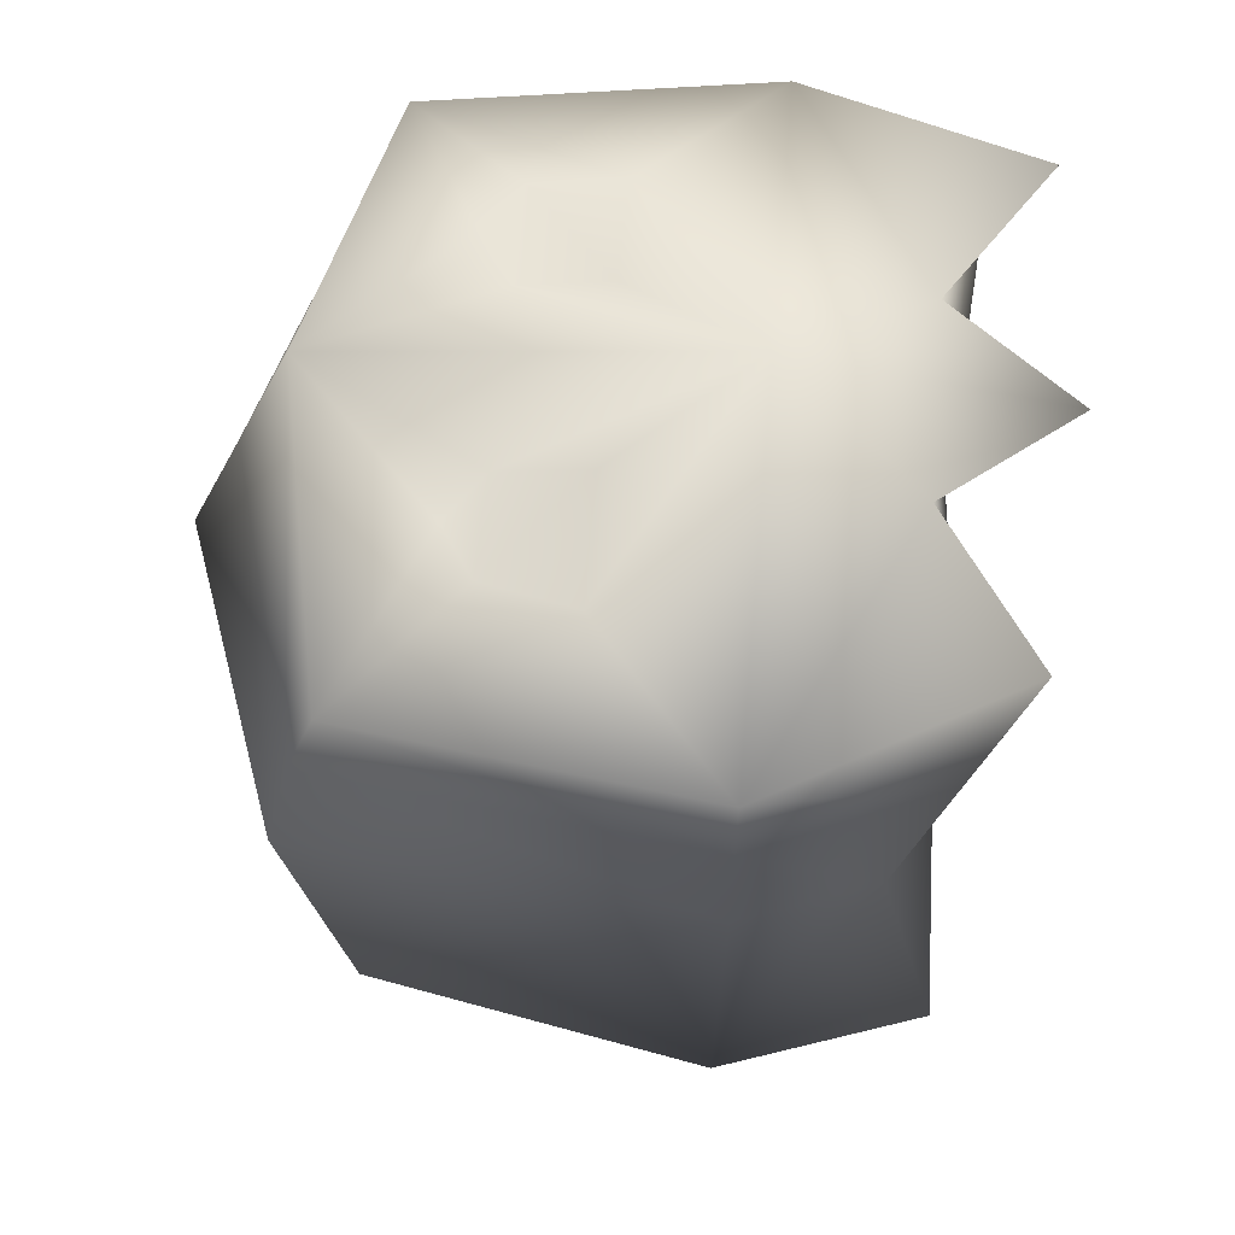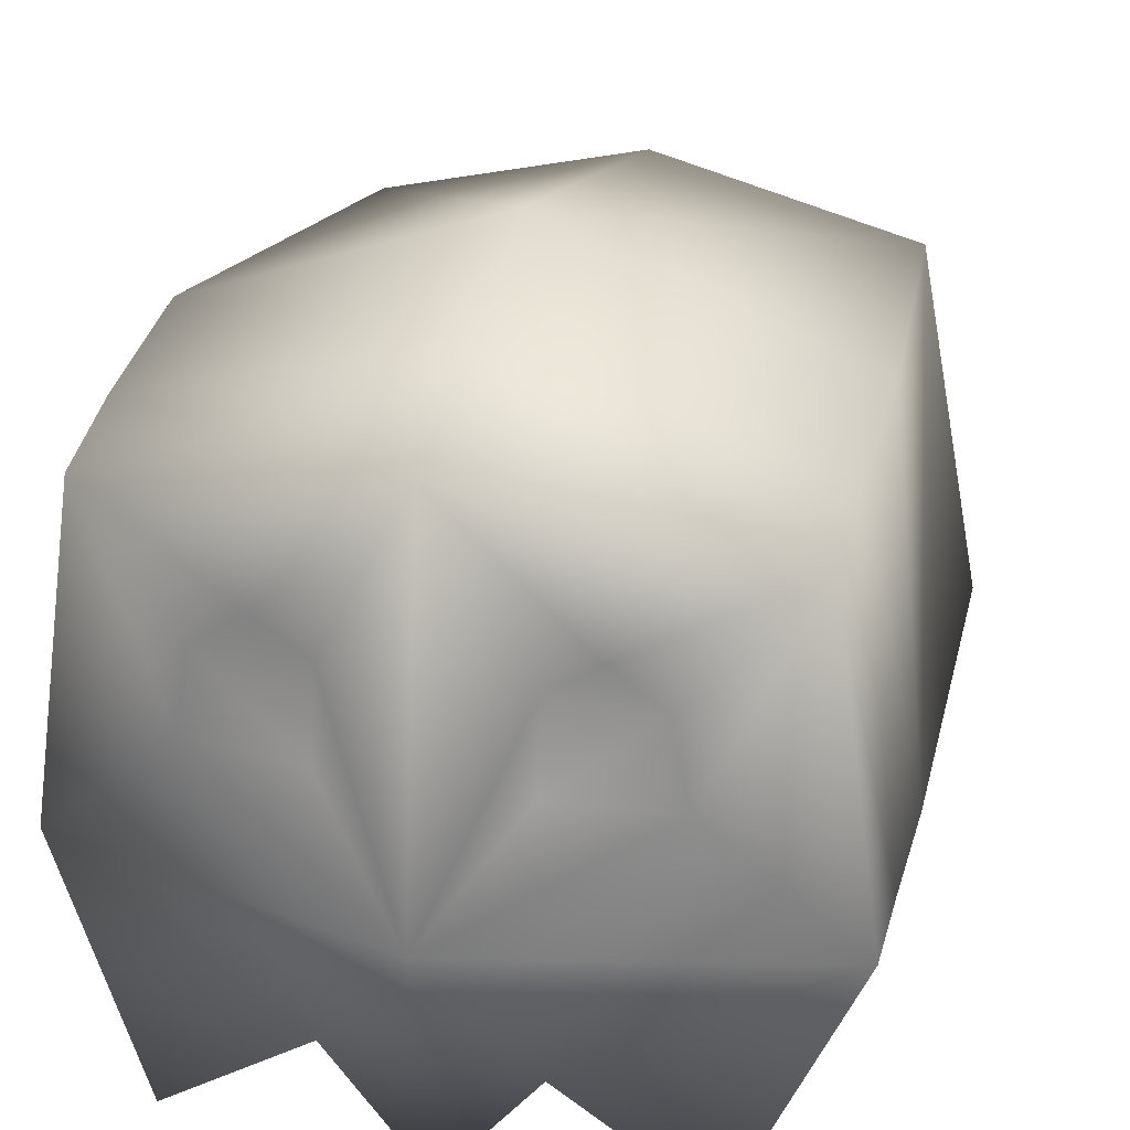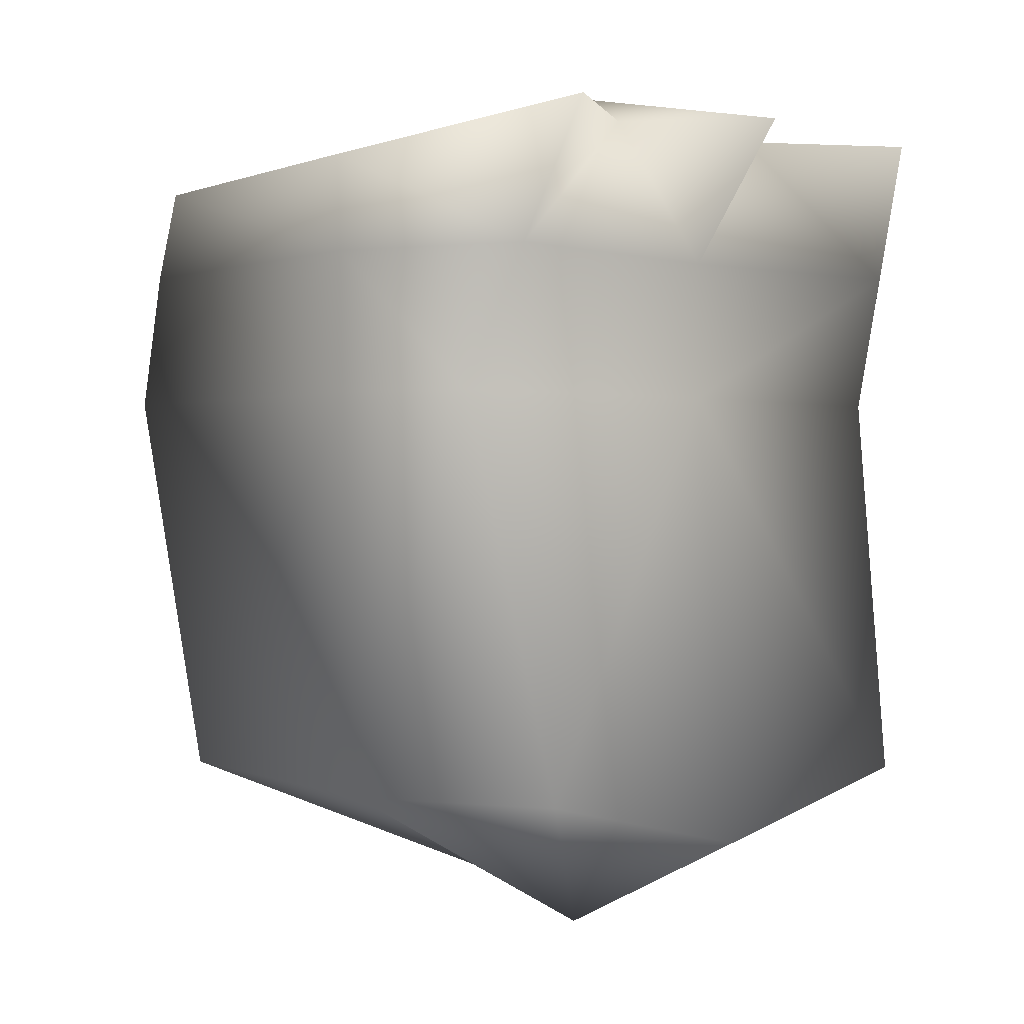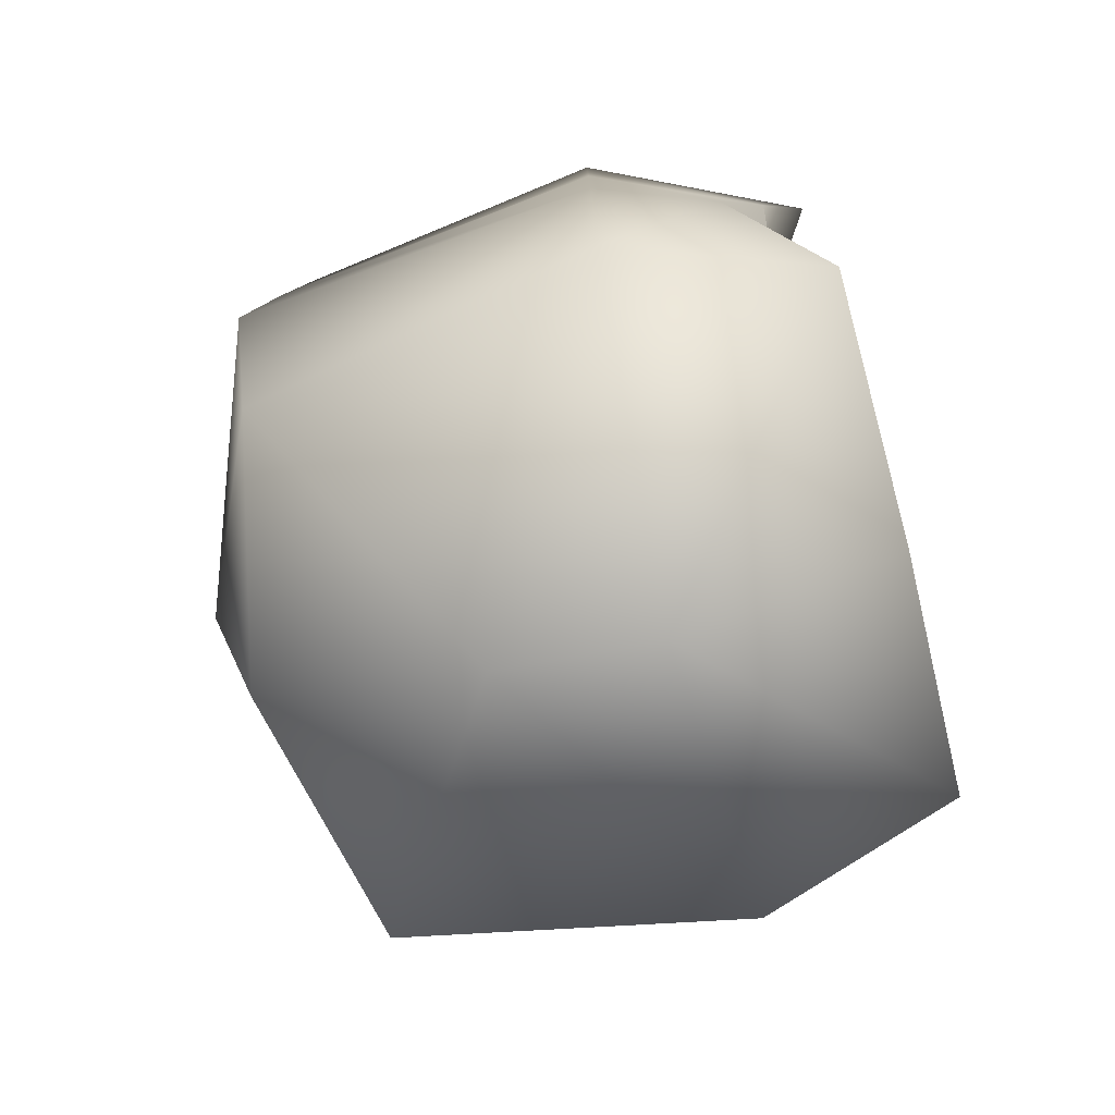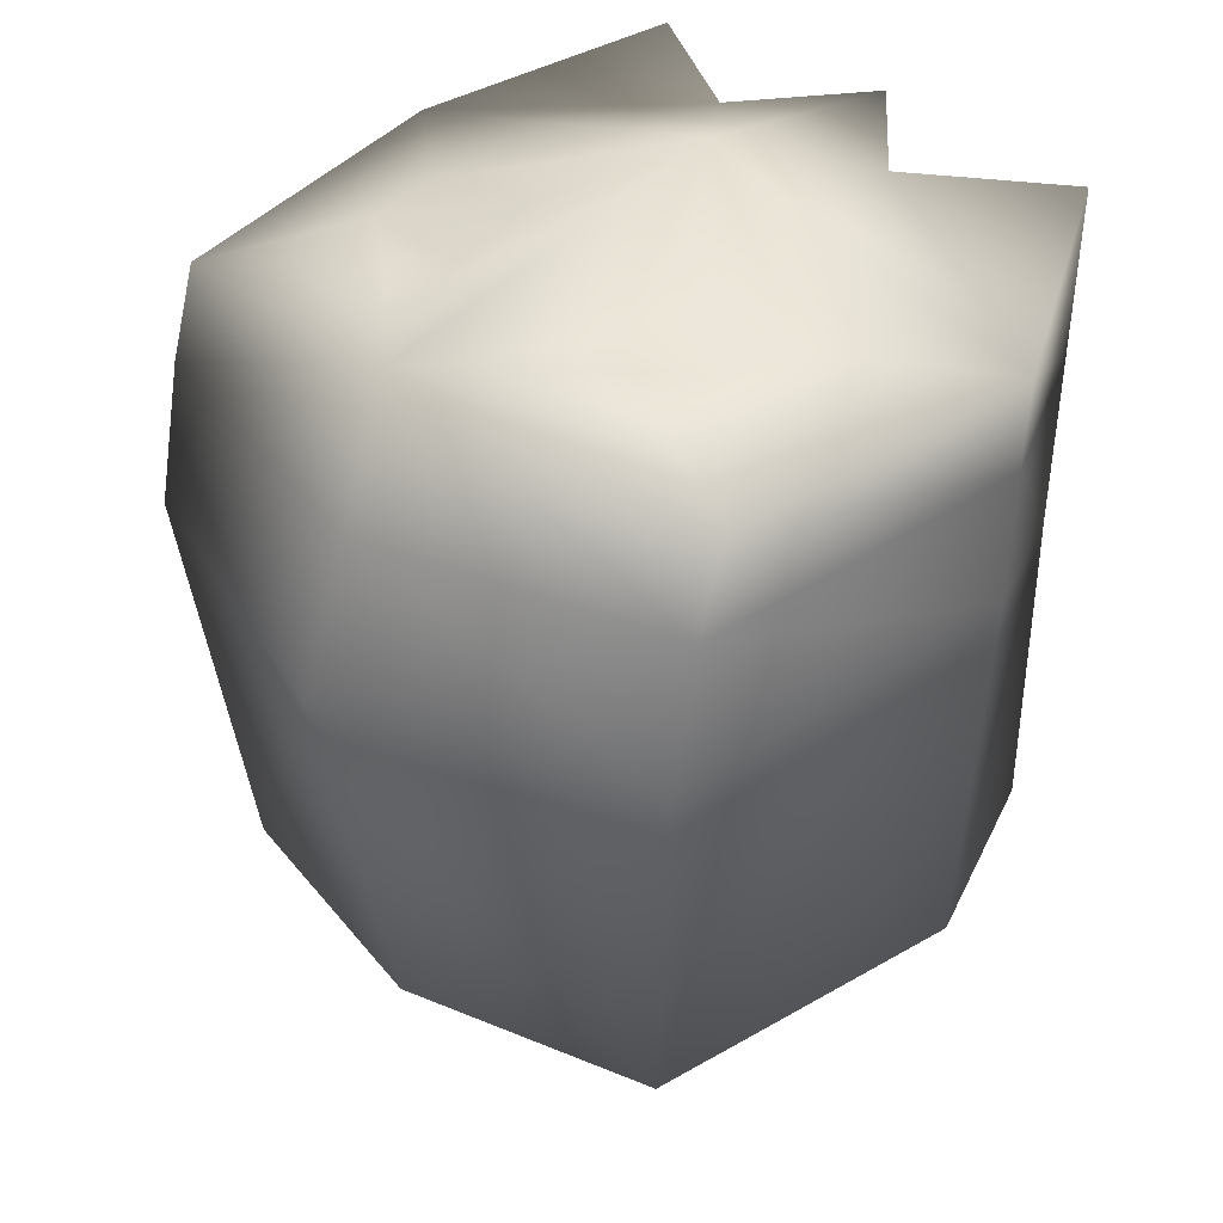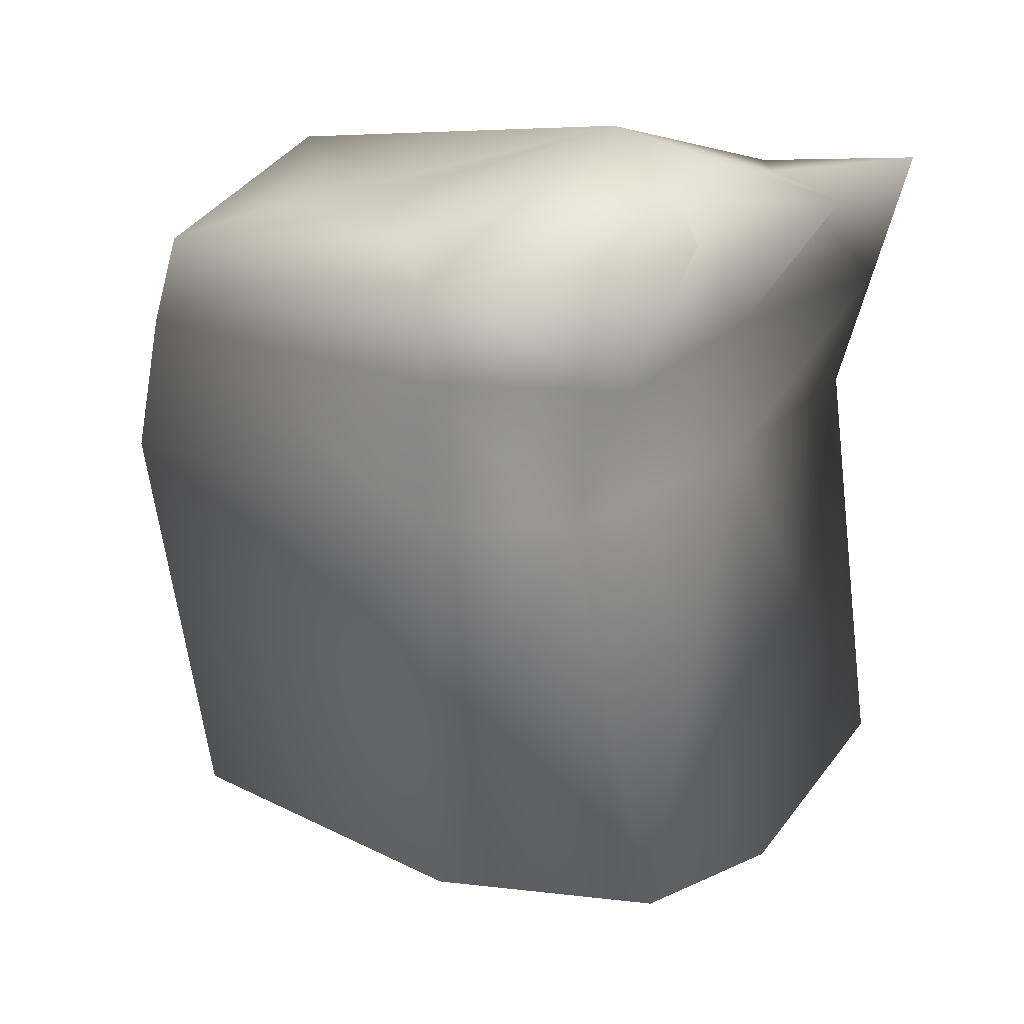
<metadata>
{"format":"obj","ext":"obj","renderer":"f3d","projection":"perspective","resolution":1024,"background":"white","views":[{"elev":60.4,"azim":-85.0,"up":"+Z"},{"elev":27.6,"azim":16.2,"up":"+Y"},{"elev":0.2,"azim":-43.9,"up":"+Z"},{"elev":-77.8,"azim":-75.9,"up":"+Z"},{"elev":37.1,"azim":-137.8,"up":"+Z"},{"elev":19.5,"azim":-57.9,"up":"+Z"}]}
</metadata>
<code>
o Cube_Cube.001
v 0.8019 -1.005 1.179
v 1 0.8264 1.017
v 0.8304 -0.911 -1.016
v 0.8496 0.8859 -1.01
v 1.062 -0.2411 -1.021
v 0.9833 -0.6722 0.2782
v 1 1.017 0.2782
v 1.134 -0.2587 0.2782
v 0.3206 -0.6961 1.179
v 1 0.9217 0.7286
v 0.8926 -0.8384 0.7286
v 1.145 -0.2587 0.7286
v 1.157 -0.2587 1.034
v 0.6353 0.4521 1.147
v 0.6879 0.1699 1.133
v 0.2994 0.4521 1.133
v 0.2994 0.1699 1.187
v 0.4673 0.5613 1.14
v -0.8019 -1.005 1.179
v -1 0.8264 1.017
v -0.8304 -0.911 -1.016
v -0.8496 0.8859 -1.01
v 0 -0.911 -1.204
v 0 1.097 -1.012
v -1.062 -0.2411 -1.021
v -0.9833 -0.6722 0.2782
v -1 1.017 0.2782
v 0 -1.095 1.179
v 0 1.381 0.2782
v 0 -0.7618 0.278
v 0 -0.2587 1.341
v -1.134 -0.2587 0.2782
v 0 -0.173 -1.556
v 0 0.3489 -1.412
v -0.3206 -0.6961 1.179
v -1 0.9217 0.7286
v -0.8926 -0.8384 0.7286
v 0 1.199 0.7286
v -1.145 -0.2587 0.7286
v 0 -0.7618 0.7286
v 0 1.017 1.179
v -1.157 -0.2587 1.034
v -0.6353 0.4521 1.147
v -0.6879 0.1699 1.133
v -0.2994 0.4521 1.133
v -0.2994 0.1699 1.187
v -0.4673 0.5613 1.14
f 34 4 5
f 12 2 13
f 30 11 40
f 10 41 2
f 4 29 7
f 3 30 23
f 13 31 9
f 11 13 1
f 5 6 3
f 4 8 5
f 33 3 23
f 6 12 11
f 7 38 10
f 8 10 12
f 11 1 9
f 31 15 17
f 14 16 17
f 2 15 13
f 31 16 41
f 41 16 18
f 22 24 34
f 39 20 36
f 30 37 26
f 36 41 38
f 22 29 24
f 30 21 23
f 35 31 42
f 37 42 39
f 26 25 21
f 32 22 25
f 21 33 23
f 26 39 32
f 27 38 29
f 32 36 27
f 35 19 37
f 31 44 42
f 45 47 43
f 44 20 42
f 45 31 41
f 47 45 41
f 5 33 34
f 34 24 4
f 12 10 2
f 30 6 11
f 10 38 41
f 4 24 29
f 3 6 30
f 9 1 13
f 31 28 9
f 11 12 13
f 5 8 6
f 4 7 8
f 33 5 3
f 6 8 12
f 7 29 38
f 8 7 10
f 28 40 9
f 40 11 9
f 31 13 15
f 17 15 14
f 14 18 16
f 2 14 15
f 31 17 16
f 14 2 18
f 2 41 18
f 34 33 25
f 25 22 34
f 39 42 20
f 30 40 37
f 36 20 41
f 22 27 29
f 30 26 21
f 42 19 35
f 35 28 31
f 37 19 42
f 26 32 25
f 32 27 22
f 21 25 33
f 26 37 39
f 27 36 38
f 32 39 36
f 37 40 35
f 40 28 35
f 31 46 44
f 43 44 46
f 46 45 43
f 44 43 20
f 45 46 31
f 41 20 47
f 20 43 47

</code>
